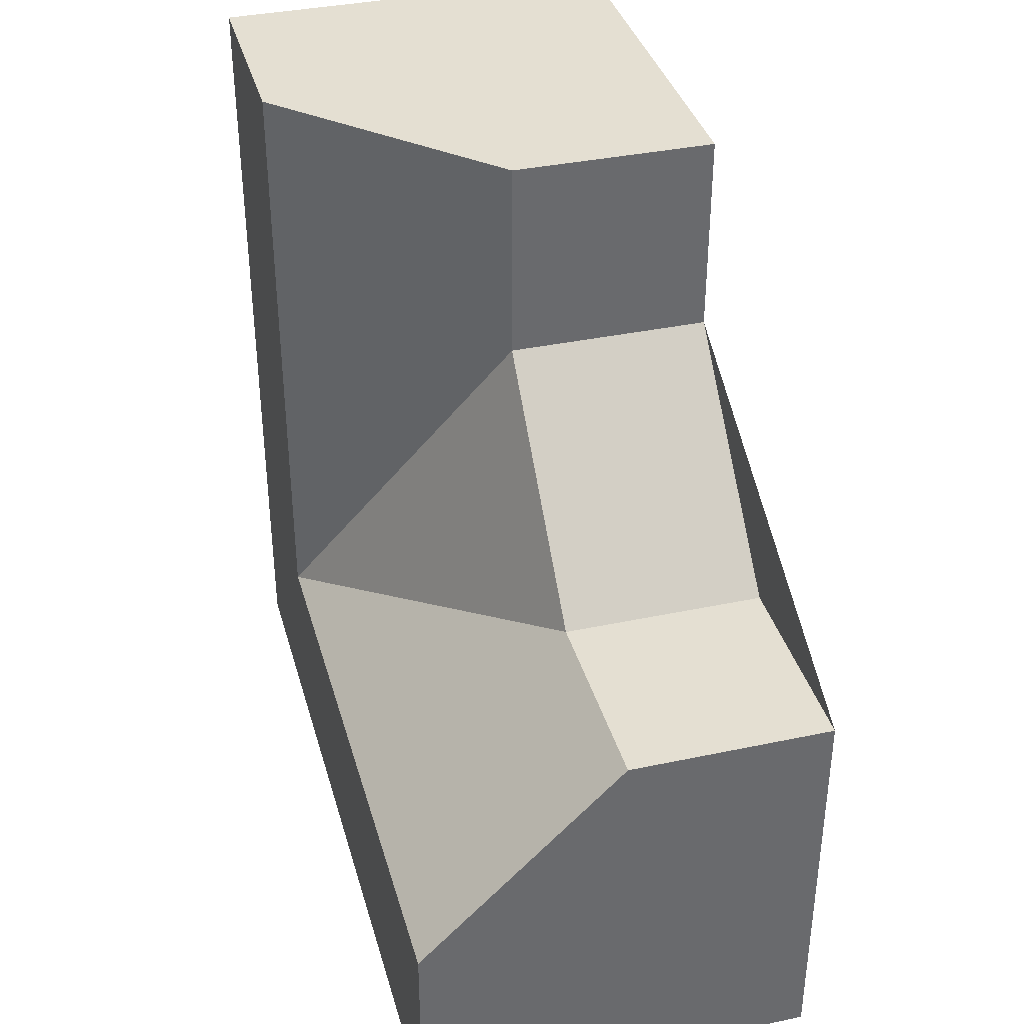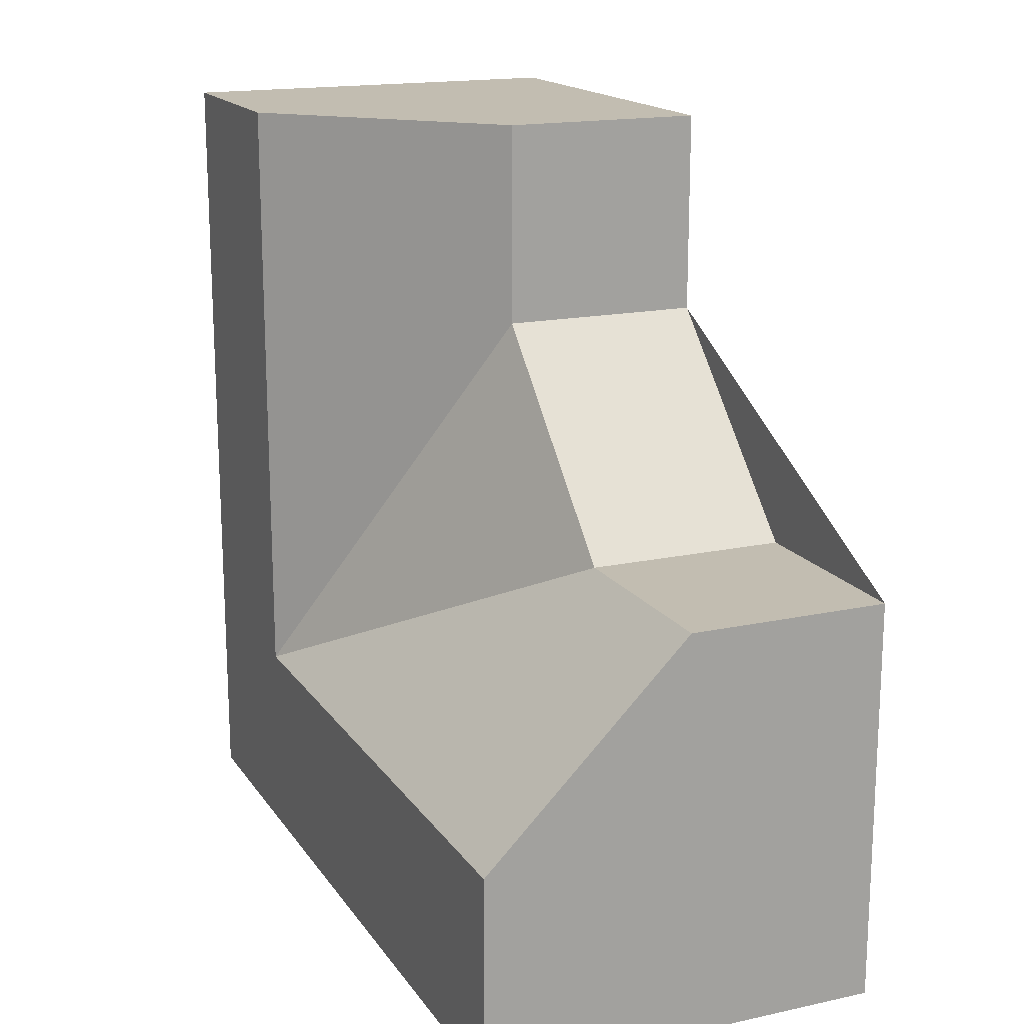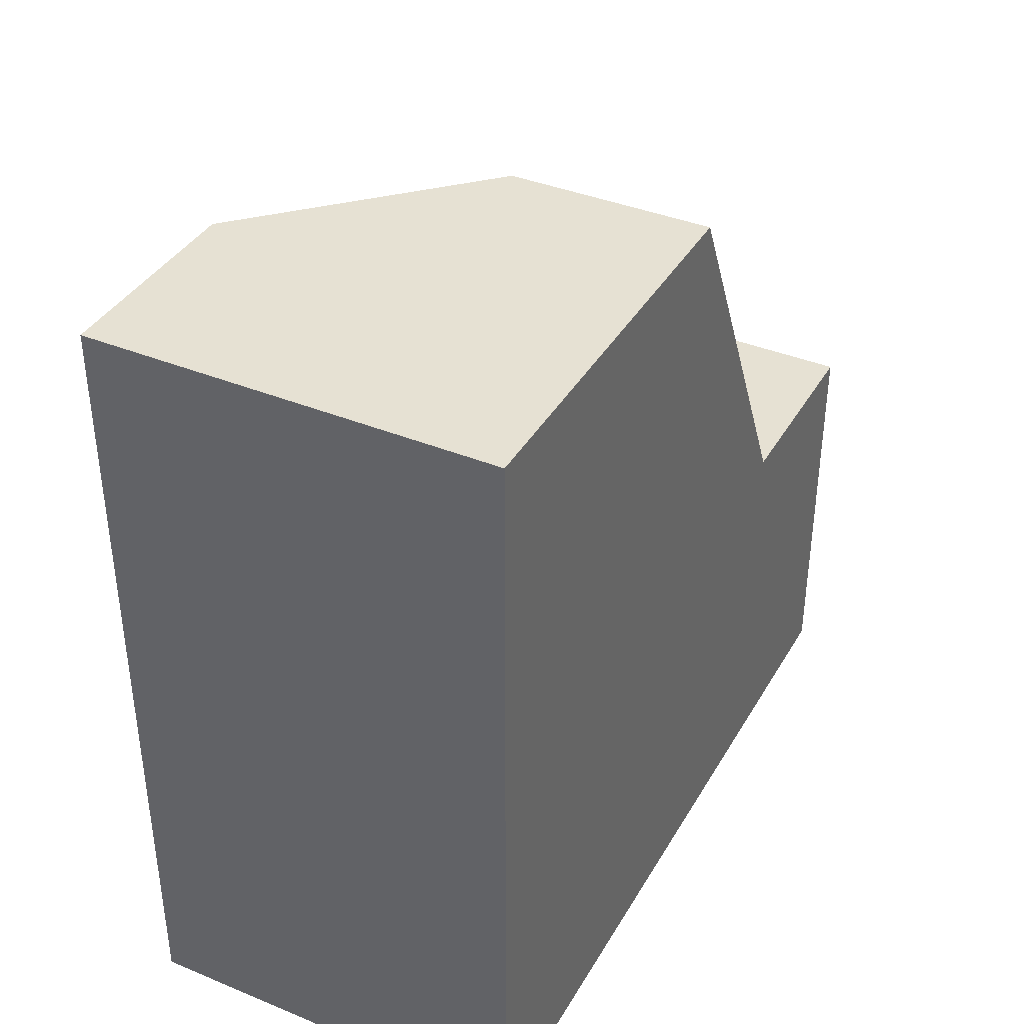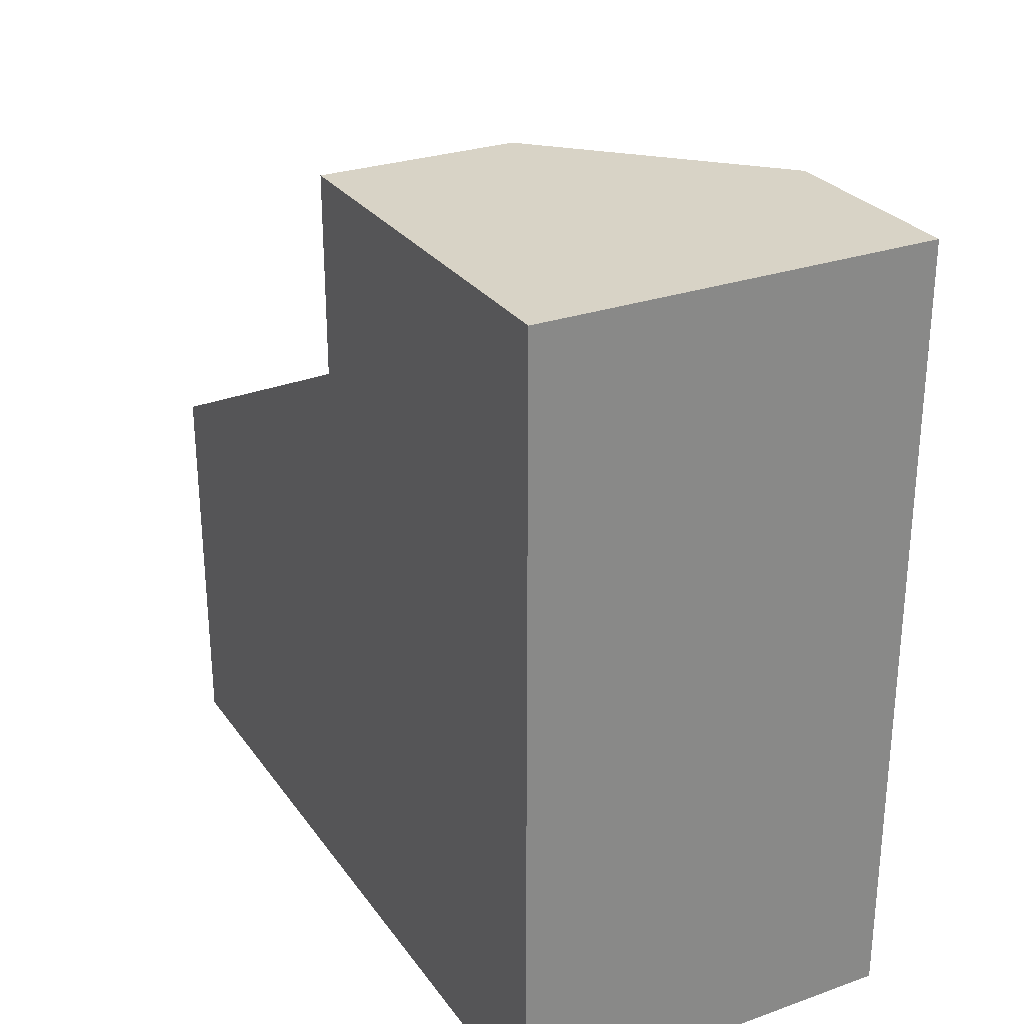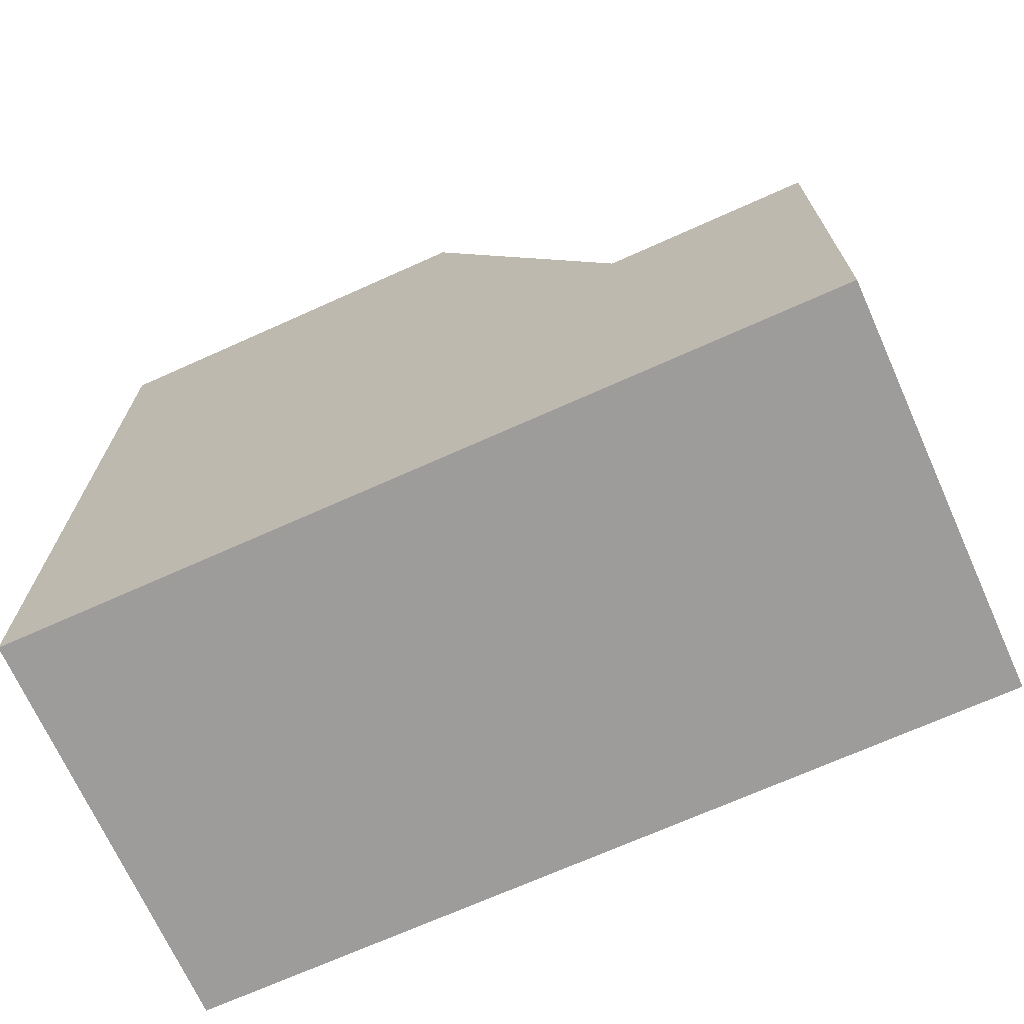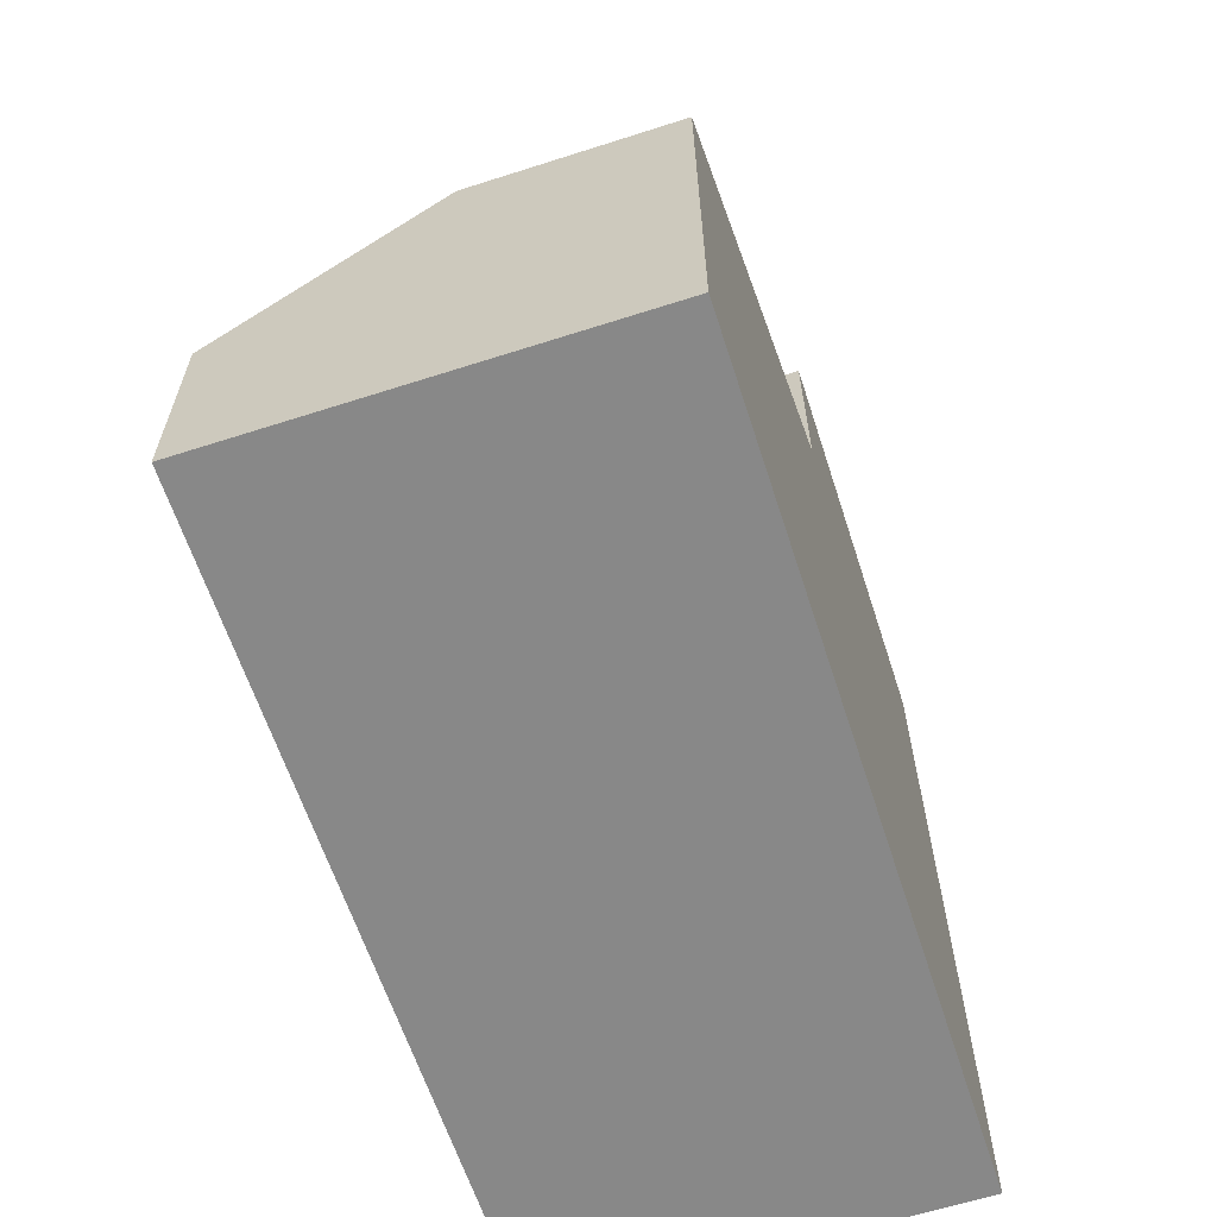
<metadata>
{"format":"obj","ext":"obj","renderer":"f3d","projection":"perspective","resolution":1024,"background":"white","views":[{"elev":37.2,"azim":164.8,"up":"+Z"},{"elev":17.0,"azim":156.6,"up":"+Z"},{"elev":38.6,"azim":-152.7,"up":"+Y"},{"elev":27.8,"azim":-28.2,"up":"+Z"},{"elev":-70.2,"azim":-65.8,"up":"+Y"},{"elev":-62.8,"azim":-162.0,"up":"+Z"}]}
</metadata>
<code>
g
v -0.25 0 0.25
v 0 -0.25 -0.25
v 0 -0.25 0.25
v -0.25 0.25 0
v 0 0.25 -0.25
v -0.5 0 0.25
v -0.25 0 0.5
v -0.5 0 0.5
v -0.5 0.25 0
v 0 -0.25 0.5
v 0 -0.5 0.25
v 0 -0.5 0.5
v 0 -0.5 -0.25
v -0.5 0.5 0
v -0.25 0.5 0
v 0 0.5 -0.25
v 0 0.5 -0.5
v 0 0.25 -0.5
v 0 -0.25 -0.5
v 0 -0.5 -0.5
v -0.5 0.5 -0.5
v -0.5 -0.5 -0.5
v -0.5 -0.5 0.5
g tile_021
f 1 3 2
f 2 5 4
f 1 2 4
f 6 8 7 1
f 9 6 1 4
f 10 3 1 7
f 10 12 11 3
f 2 3 11 13
f 14 9 4 15
f 16 15 4 5
f 16 5 18 17
f 19 18 5 2
f 2 13 20 19
f 18 19 20 22 21 17
f 23 12 10 7 8
f 6 9 14 21 22 23 8
f 13 11 12 23 22 20
f 14 15 16 17 21

</code>
